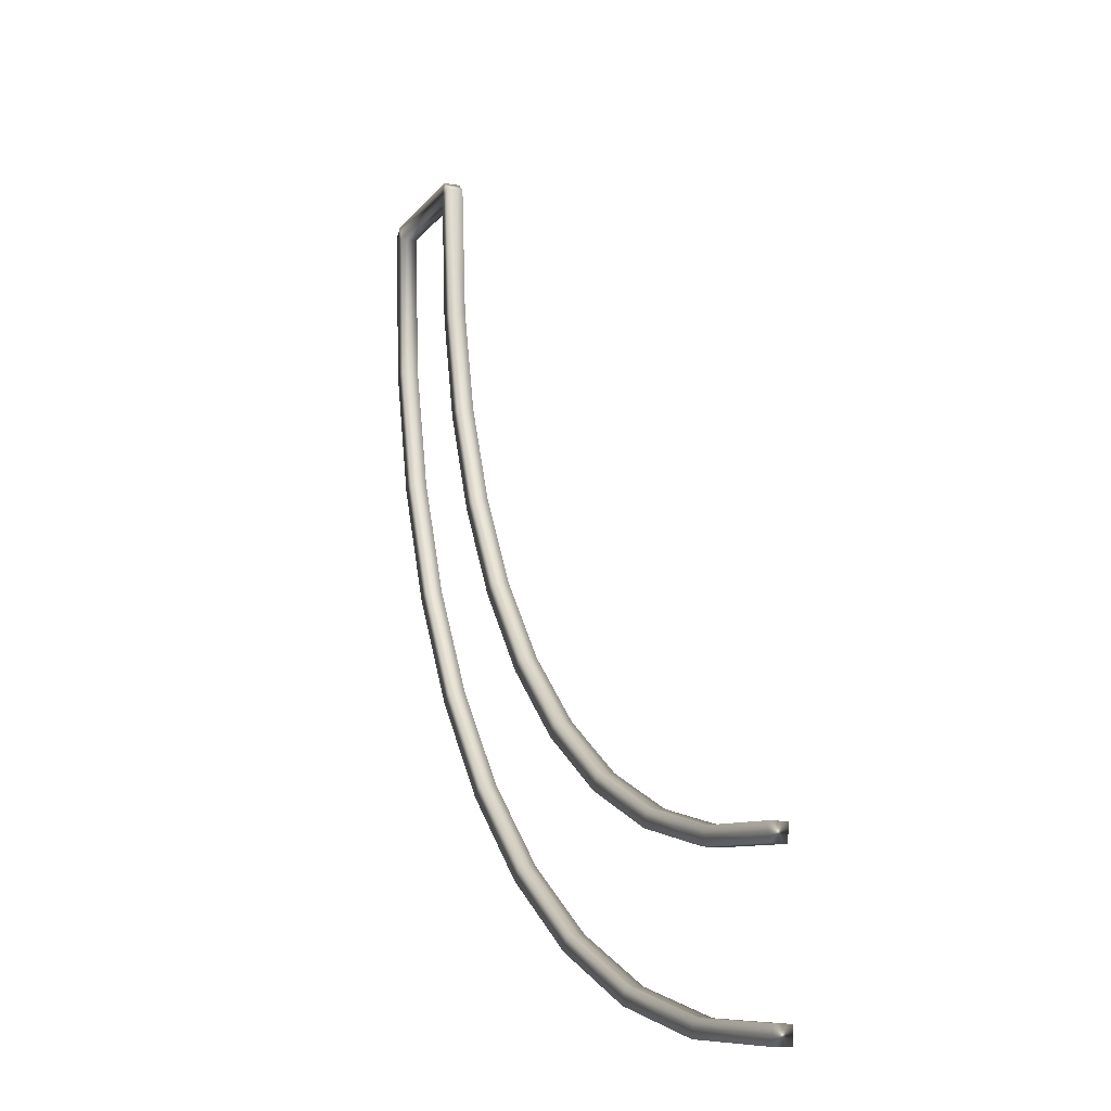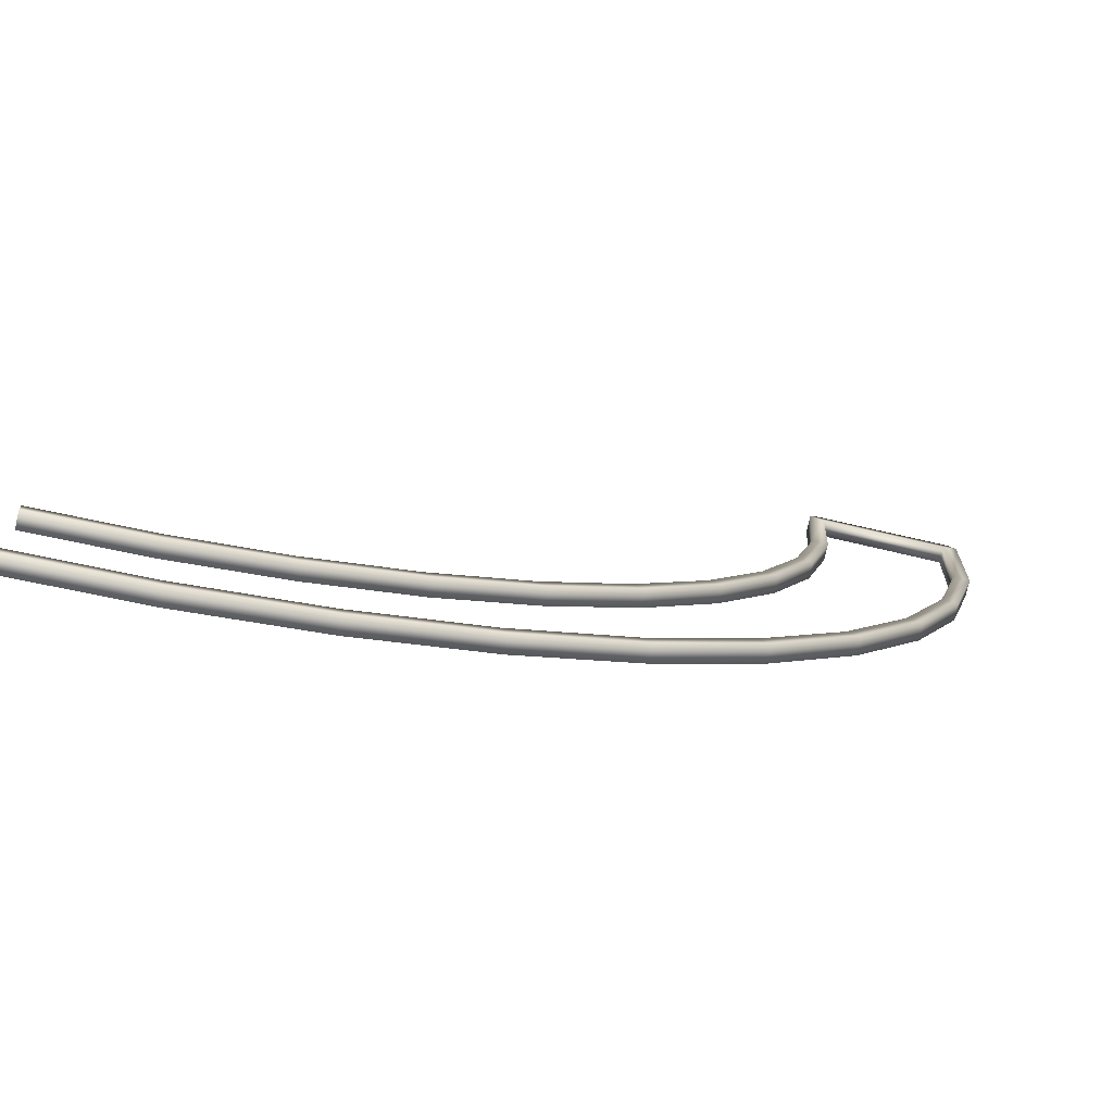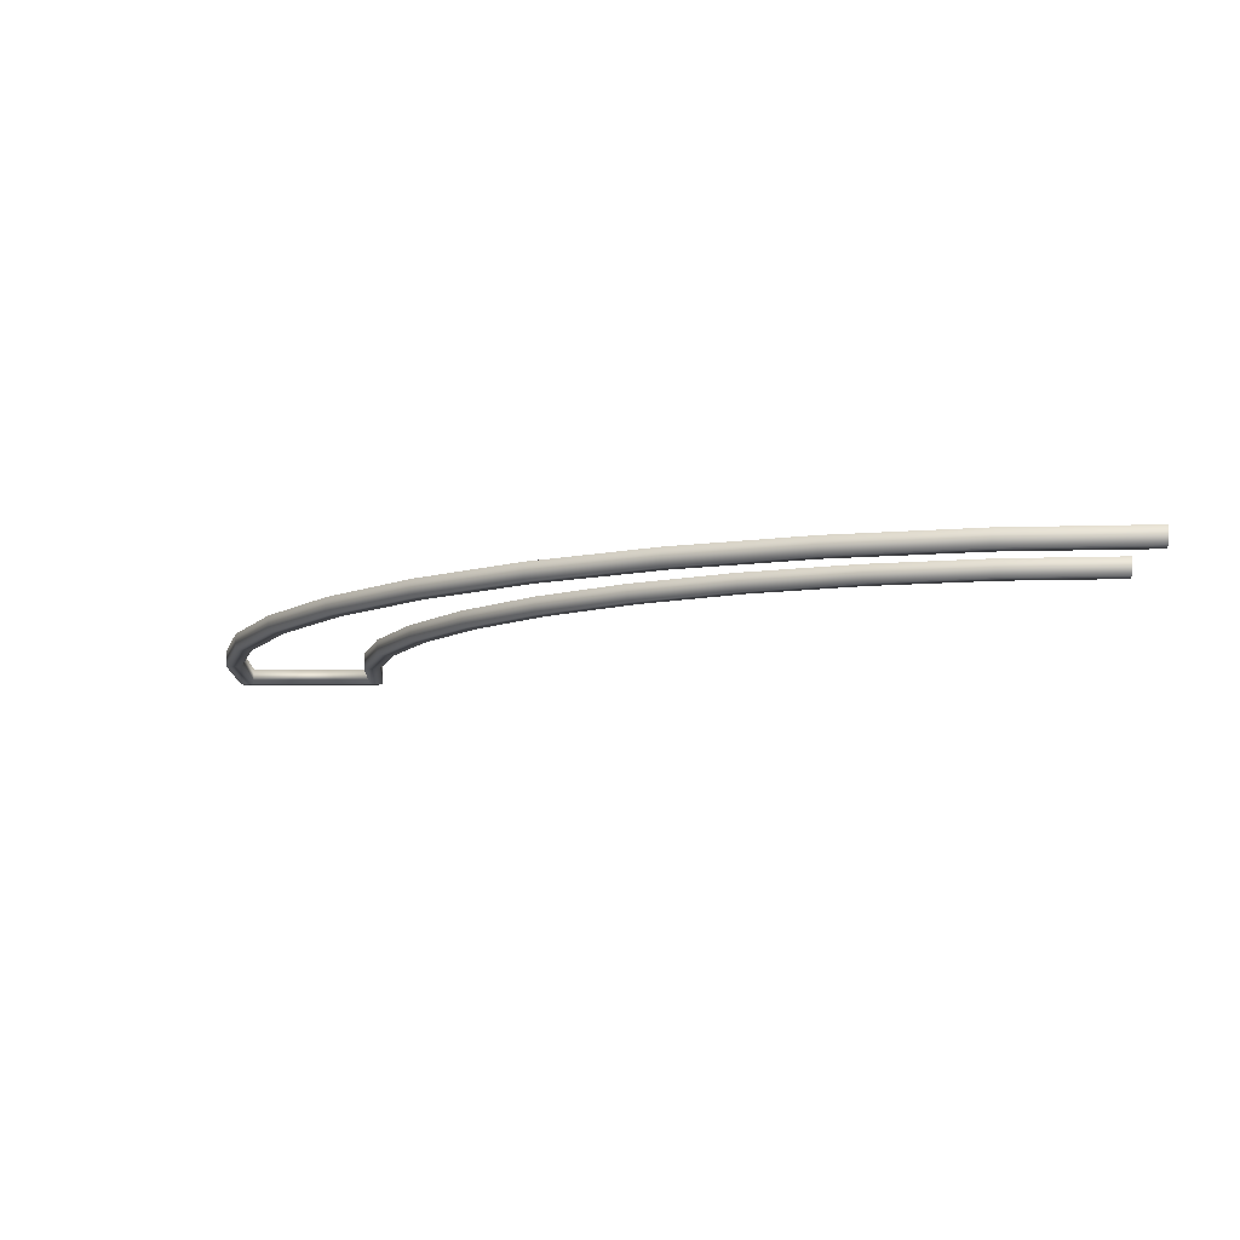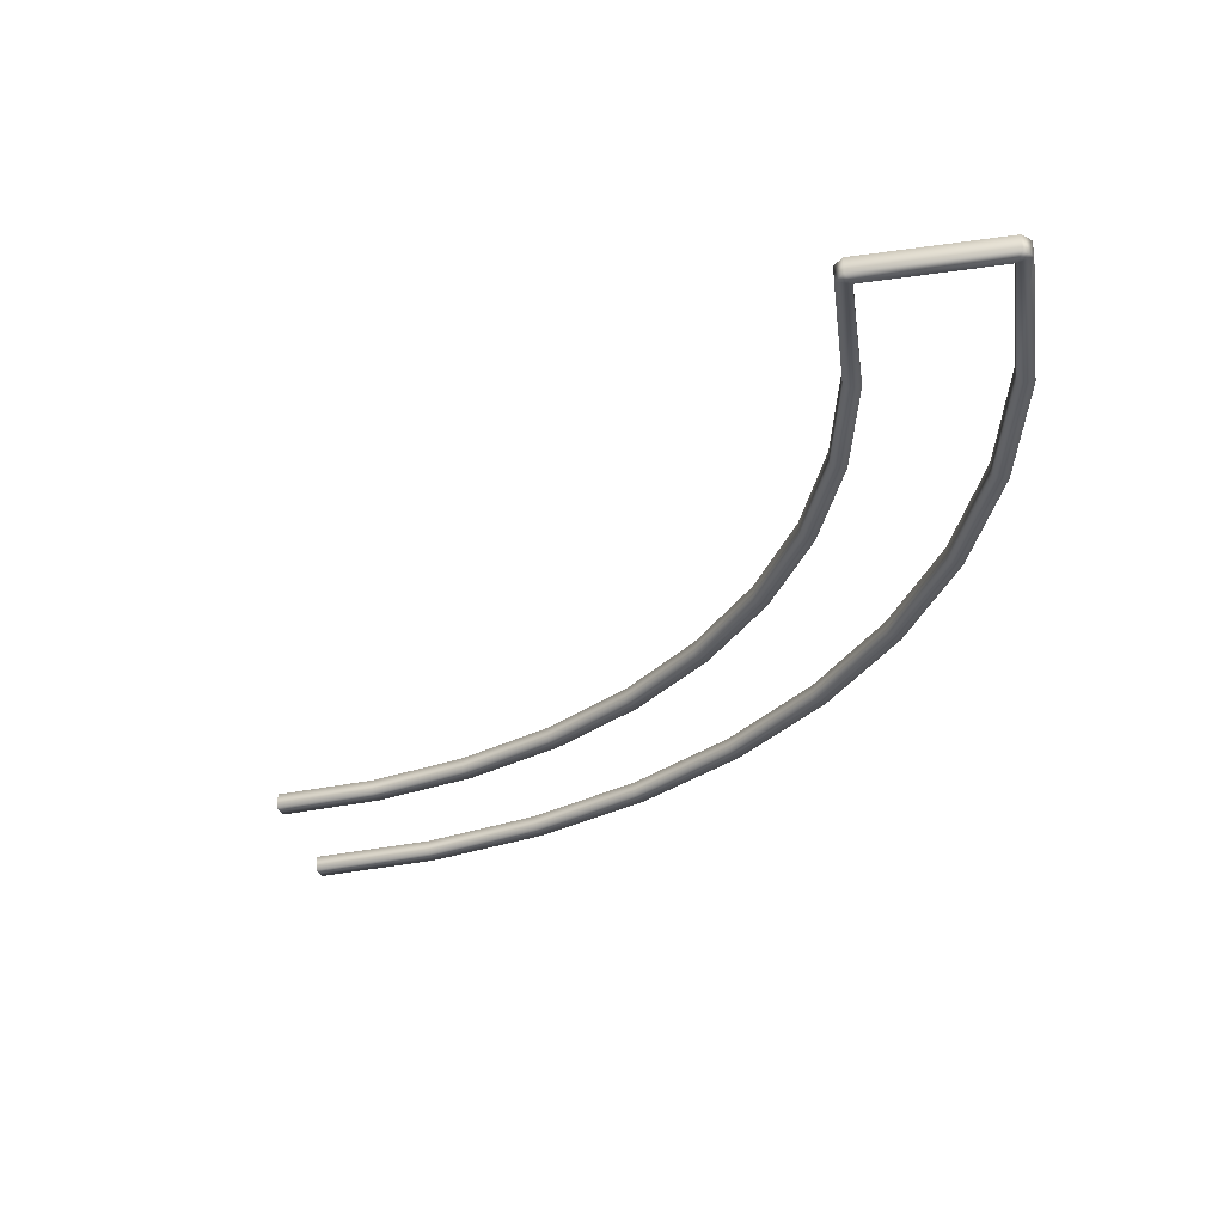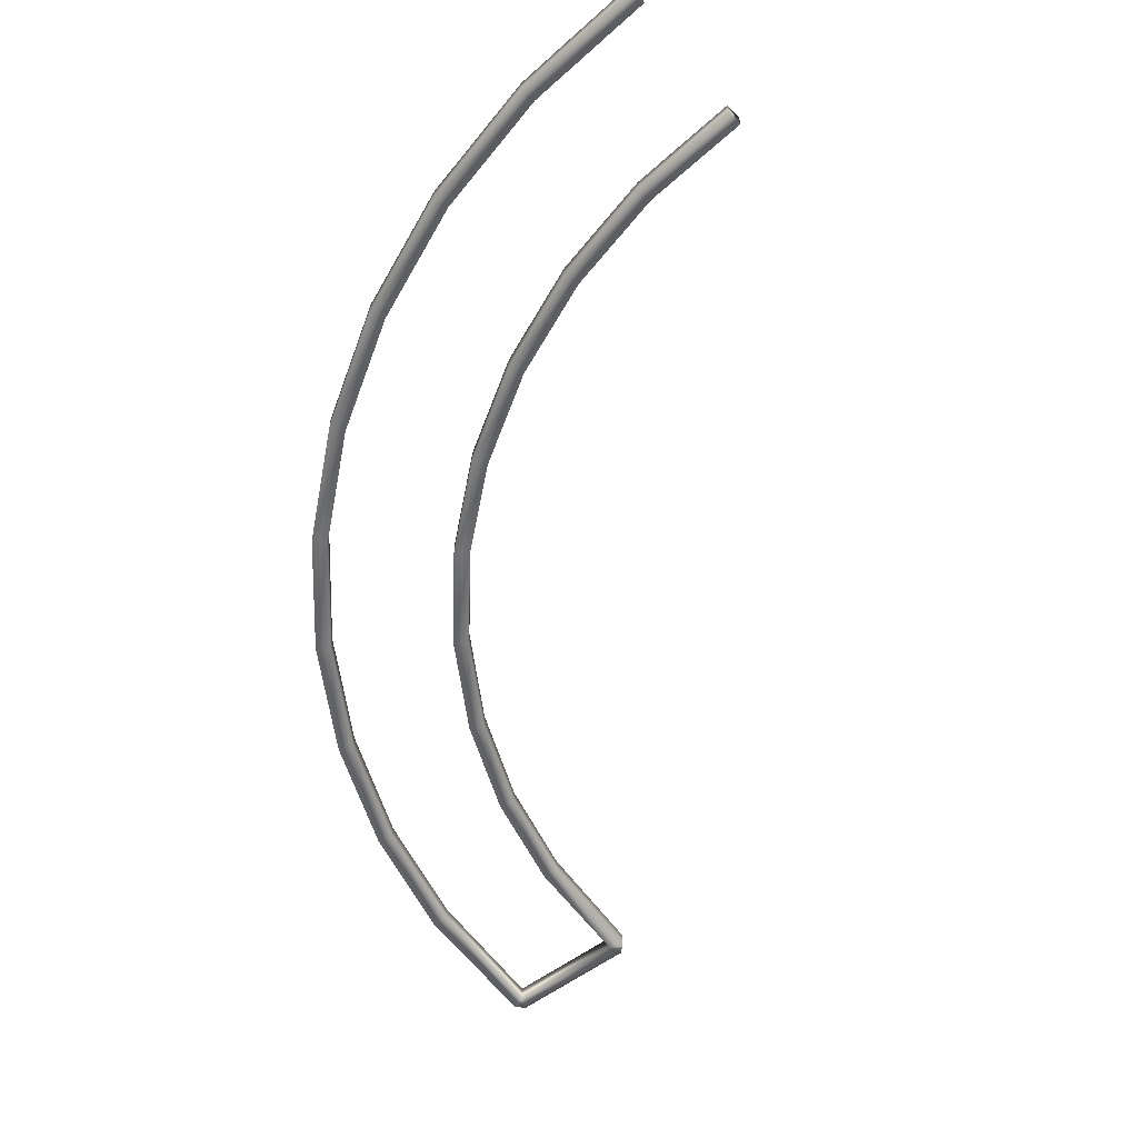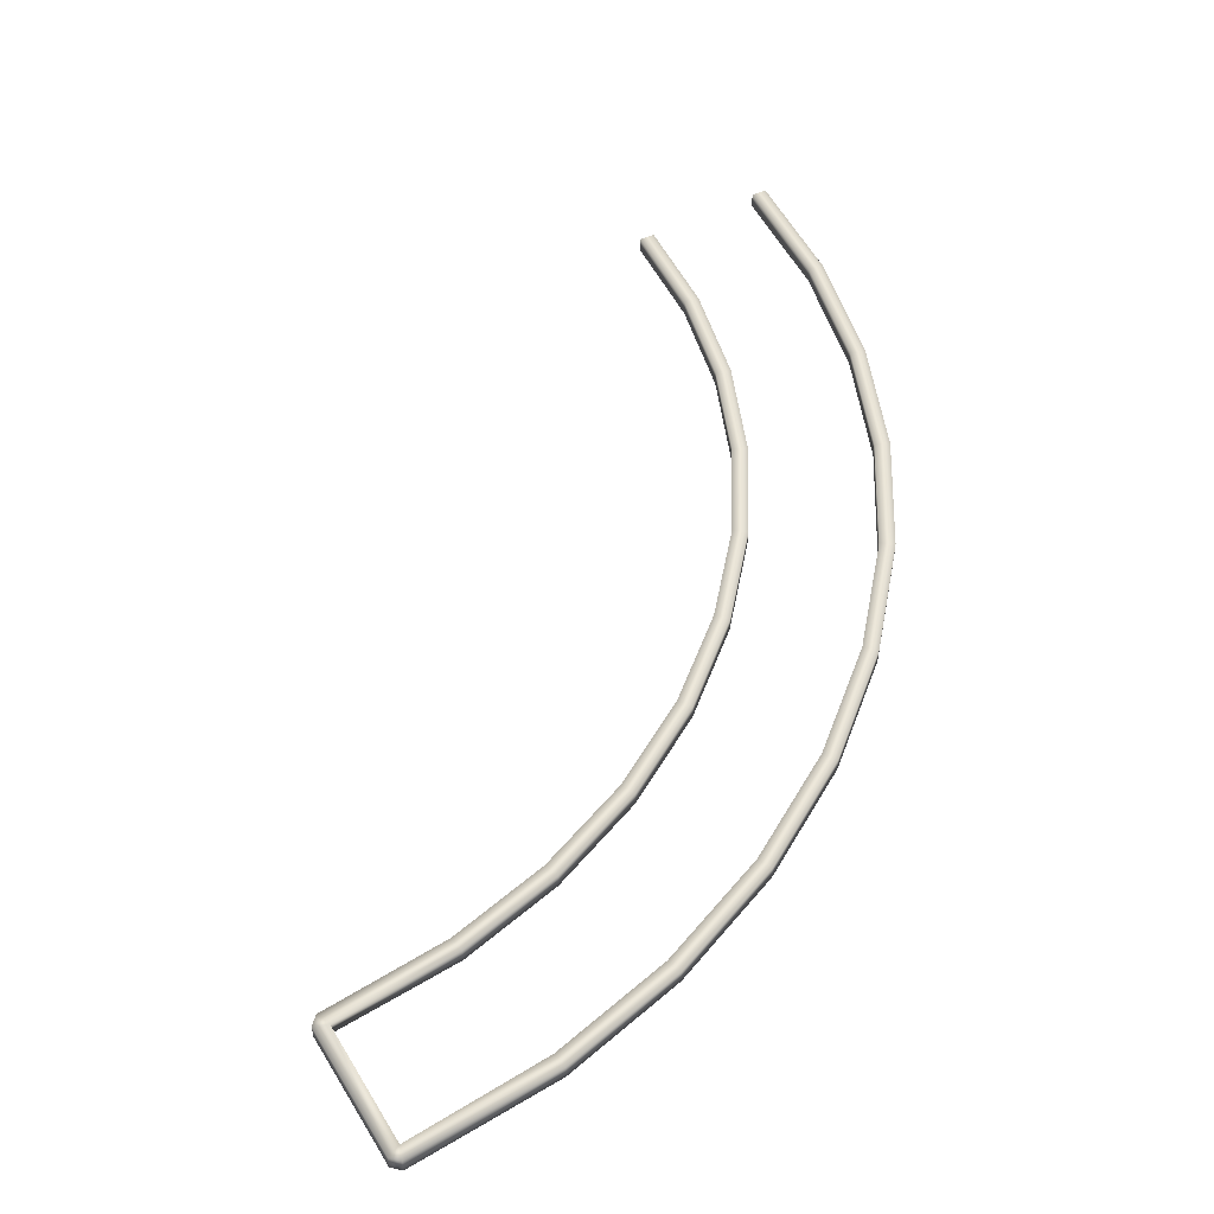
<metadata>
{"format":"obj","ext":"obj","renderer":"f3d","projection":"perspective","resolution":1024,"background":"white","views":[{"elev":-12.6,"azim":-112.1,"up":"+Z"},{"elev":-77.7,"azim":-12.8,"up":"+Z"},{"elev":-8.3,"azim":-179.1,"up":"+Y"},{"elev":-33.8,"azim":11.8,"up":"+Y"},{"elev":-56.6,"azim":-141.3,"up":"+Y"},{"elev":50.7,"azim":60.4,"up":"+Y"}]}
</metadata>
<code>
g vr_terminal_safetyRight
v 1.901 -0.1046 0.06825
v 1.925 -0.05933 0.0911
v 1.925 -0.1032 0.09111
v 1.901 -0.05926 0.06816
v 1.871 -0.104 -0.2964
v 1.871 -0.05969 -0.2964
v 1.802 -0.104 -0.5855
v 1.802 -0.05969 -0.5855
v 1.688 -0.104 -0.8602
v 1.844 -0.05969 -0.5991
v 1.915 -0.05969 -0.3033
v 1.727 -0.05969 -0.8802
v 1.688 -0.05969 -0.8602
v 1.533 -0.104 -1.114
v 1.569 -0.05969 -1.14
v 1.533 -0.05969 -1.114
v 1.371 -0.05969 -1.371
v 1.34 -0.05969 -1.34
v 1.34 -0.104 -1.34
v 1.34 -0.05969 -1.34
v 1.114 -0.104 -1.533
v 1.114 -0.05969 -1.533
v 0.8602 -0.104 -1.688
v 1.14 -0.05969 -1.569
v 1.371 -0.05969 -1.371
v 0.8802 -0.05969 -1.727
v 0.8602 -0.05969 -1.688
v 0.5855 -0.104 -1.802
v 0.5991 -0.05969 -1.844
v 0.5855 -0.05969 -1.802
v 0.2964 -0.104 -1.871
v 0.2964 -0.05969 -1.871
v -1.679e-07 -0.104 -1.895
v -1.679e-07 -0.05969 -1.895
v 0.5855 -0.05969 -1.802
v 0.3033 -0.05969 -1.915
v 0.2964 -0.05969 -1.871
v 0.003468 -0.05969 -1.939
v -1.679e-07 -0.05969 -1.895
v 0.003468 -0.104 -1.939
v -1.679e-07 -0.104 -1.895
v 0.3033 -0.104 -1.915
v 0.2964 -0.104 -1.871
v 0.5991 -0.104 -1.844
v 0.8802 -0.05969 -1.727
v 0.5855 -0.104 -1.802
v 0.8802 -0.104 -1.727
v 1.14 -0.05969 -1.569
v 0.8602 -0.104 -1.688
v 1.14 -0.104 -1.569
v 1.114 -0.104 -1.533
v 1.371 -0.104 -1.371
v 1.569 -0.05969 -1.14
v 1.34 -0.104 -1.34
v 1.569 -0.104 -1.14
v 1.727 -0.05969 -0.8802
v 1.533 -0.104 -1.114
v 1.727 -0.104 -0.8802
v 1.844 -0.05969 -0.5991
v 1.688 -0.104 -0.8602
v 1.844 -0.104 -0.5991
v 1.802 -0.104 -0.5855
v 1.915 -0.05969 -0.3033
v 1.915 -0.104 -0.3033
v 1.871 -0.104 -0.2964
v 1.939 -0.104 0.05161
v 1.901 -0.1046 0.06825
v 1.925 -0.1032 0.09111
v 1.939 -0.05943 0.05156
v 1.901 -0.05926 0.06816
v 1.925 -0.05933 0.0911
v 1.871 -0.05969 -0.2964
v 1.925 -0.1032 0.09111
v 1.925 -0.05933 0.0911
v 2.306 -0.05932 0.08565
v 2.306 -0.1048 0.08565
v 2.329 -0.05885 0.06093
v 2.329 -0.1051 0.06123
v 2.303 -0.05968 -0.3648
v 2.303 -0.104 -0.3648
v 2.218 -0.05969 -0.7207
v 2.218 -0.104 -0.7207
v 2.078 -0.05969 -1.059
v 2.078 -0.104 -1.059
v 1.887 -0.05969 -1.371
v 1.887 -0.104 -1.371
v 1.649 -0.05969 -1.649
v 1.649 -0.104 -1.649
v 1.371 -0.05969 -1.887
v 1.371 -0.104 -1.887
v 2.176 -0.104 -0.7071
v 2.26 -0.104 -0.3584
v 1.059 -0.05969 -2.078
v 1.059 -0.104 -2.078
v 0.7207 -0.05969 -2.218
v 0.7207 -0.104 -2.218
v 0.3648 -0.05969 -2.303
v 0.3648 -0.104 -2.303
v -2.352e-07 -0.05969 -2.332
v -2.352e-07 -0.104 -2.332
v -0.003468 -0.05969 -2.288
v -0.003468 -0.104 -2.288
v 0.3579 -0.05969 -2.26
v 0.7071 -0.05969 -2.176
v 1.039 -0.05969 -2.039
v 1.345 -0.05969 -1.851
v 1.371 -0.05969 -1.887
v 1.649 -0.05969 -1.649
v 1.618 -0.05969 -1.618
v 1.345 -0.05969 -1.851
v 1.851 -0.05969 -1.345
v 1.887 -0.05969 -1.371
v 2.039 -0.05969 -1.039
v 2.078 -0.05969 -1.059
v 2.176 -0.05969 -0.7071
v 2.218 -0.05969 -0.7207
v 2.26 -0.05968 -0.3584
v 2.303 -0.05968 -0.3648
v 1.618 -0.104 -1.618
v 1.851 -0.104 -1.345
v 1.345 -0.104 -1.851
v 1.039 -0.05969 -2.039
v 1.649 -0.104 -1.649
v 1.371 -0.104 -1.887
v 1.039 -0.104 -2.039
v 0.7071 -0.05969 -2.176
v 1.059 -0.104 -2.078
v 0.7071 -0.104 -2.176
v 0.3579 -0.05969 -2.26
v 0.7207 -0.104 -2.218
v 0.3579 -0.104 -2.26
v -0.003468 -0.05969 -2.288
v 0.3648 -0.104 -2.303
v -0.003468 -0.104 -2.288
v -2.352e-07 -0.104 -2.332
v 1.887 -0.104 -1.371
v 1.618 -0.104 -1.618
v 1.851 -0.104 -1.345
v 2.29 -0.0592 0.04788
v 2.26 -0.05968 -0.3584
v 2.329 -0.05885 0.06093
v 2.306 -0.05932 0.08565
v 1.939 -0.05943 0.05156
v 1.925 -0.05933 0.0911
v 1.939 -0.104 0.05161
v 2.29 -0.1051 0.04802
v 1.925 -0.1032 0.09111
v 2.306 -0.1048 0.08565
v 2.26 -0.05968 -0.3584
v 2.329 -0.1051 0.06123
v 2.26 -0.104 -0.3584
v 2.303 -0.104 -0.3648
v 2.039 -0.104 -1.039
v 2.218 -0.104 -0.7207
v 2.078 -0.104 -1.059
v 1.887 -0.104 -1.371
g vr_terminal_safetyRight_0
f 3 2 1
f 2 4 1
f 1 4 5
f 4 6 5
f 5 6 7
f 6 8 7
f 7 8 9
f 10 8 6
f 11 10 6
f 10 12 8
f 8 13 9
f 12 13 8
f 9 13 14
f 12 15 13
f 13 16 14
f 15 16 13
f 15 17 16
f 17 18 16
f 14 16 19
f 16 20 19
f 19 20 21
f 20 22 21
f 21 22 23
f 24 22 20
f 25 24 20
f 24 26 22
f 22 27 23
f 26 27 22
f 23 27 28
f 26 29 27
f 27 30 28
f 29 30 27
f 28 30 31
f 30 32 31
f 31 32 33
f 32 34 33
f 29 36 35
f 36 37 35
f 36 38 37
f 38 39 37
f 38 40 39
f 38 36 40
f 40 41 39
f 36 42 40
f 40 42 41
f 36 29 42
f 42 43 41
f 29 44 42
f 42 44 43
f 29 45 44
f 44 46 43
f 45 47 44
f 44 47 46
f 45 48 47
f 47 49 46
f 48 50 47
f 47 50 49
f 48 25 50
f 50 51 49
f 25 52 50
f 50 52 51
f 25 53 52
f 52 54 51
f 53 55 52
f 52 55 54
f 53 56 55
f 55 57 54
f 56 58 55
f 55 58 57
f 56 59 58
f 58 60 57
f 59 61 58
f 58 61 60
f 61 62 60
f 59 63 61
f 61 64 62
f 63 64 61
f 64 65 62
f 64 66 65
f 66 67 65
f 66 68 67
f 69 66 64
f 63 69 64
f 69 63 70
f 69 70 71
f 63 72 70
f 75 74 73
f 76 75 73
f 75 76 77
f 76 78 77
f 77 78 79
f 78 80 79
f 79 80 81
f 80 82 81
f 81 82 83
f 82 84 83
f 83 84 85
f 84 86 85
f 85 86 87
f 86 88 87
f 87 88 89
f 88 90 89
f 91 82 80
f 92 91 80
f 89 90 93
f 90 94 93
f 93 94 95
f 94 96 95
f 95 96 97
f 96 98 97
f 97 98 99
f 98 100 99
f 101 99 100
f 102 101 100
f 101 103 99
f 103 97 99
f 103 104 97
f 104 95 97
f 104 105 95
f 105 93 95
f 105 106 93
f 106 107 93
f 109 108 107
f 110 109 107
f 109 111 108
f 111 112 108
f 111 113 112
f 113 114 112
f 113 115 114
f 115 116 114
f 115 117 116
f 117 118 116
f 119 109 110
f 120 111 109
f 119 120 109
f 121 119 110
f 121 110 122
f 119 121 123
f 121 124 123
f 125 121 122
f 121 125 124
f 125 122 126
f 125 127 124
f 128 125 126
f 125 128 127
f 128 126 129
f 128 130 127
f 131 128 129
f 128 131 130
f 131 129 132
f 131 133 130
f 134 131 132
f 131 134 133
f 134 135 133
f 137 123 136
f 138 137 136
f 140 139 118
f 139 141 118
f 139 142 141
f 139 143 142
f 143 144 142
f 143 139 145
f 139 146 145
f 145 146 147
f 146 148 147
f 146 139 149
f 146 150 148
f 151 146 149
f 146 151 150
f 151 152 150
f 151 149 115
f 91 151 115
f 91 115 113
f 153 91 113
f 153 113 111
f 91 153 154
f 120 153 111
f 153 155 154
f 153 120 155
f 120 156 155

</code>
